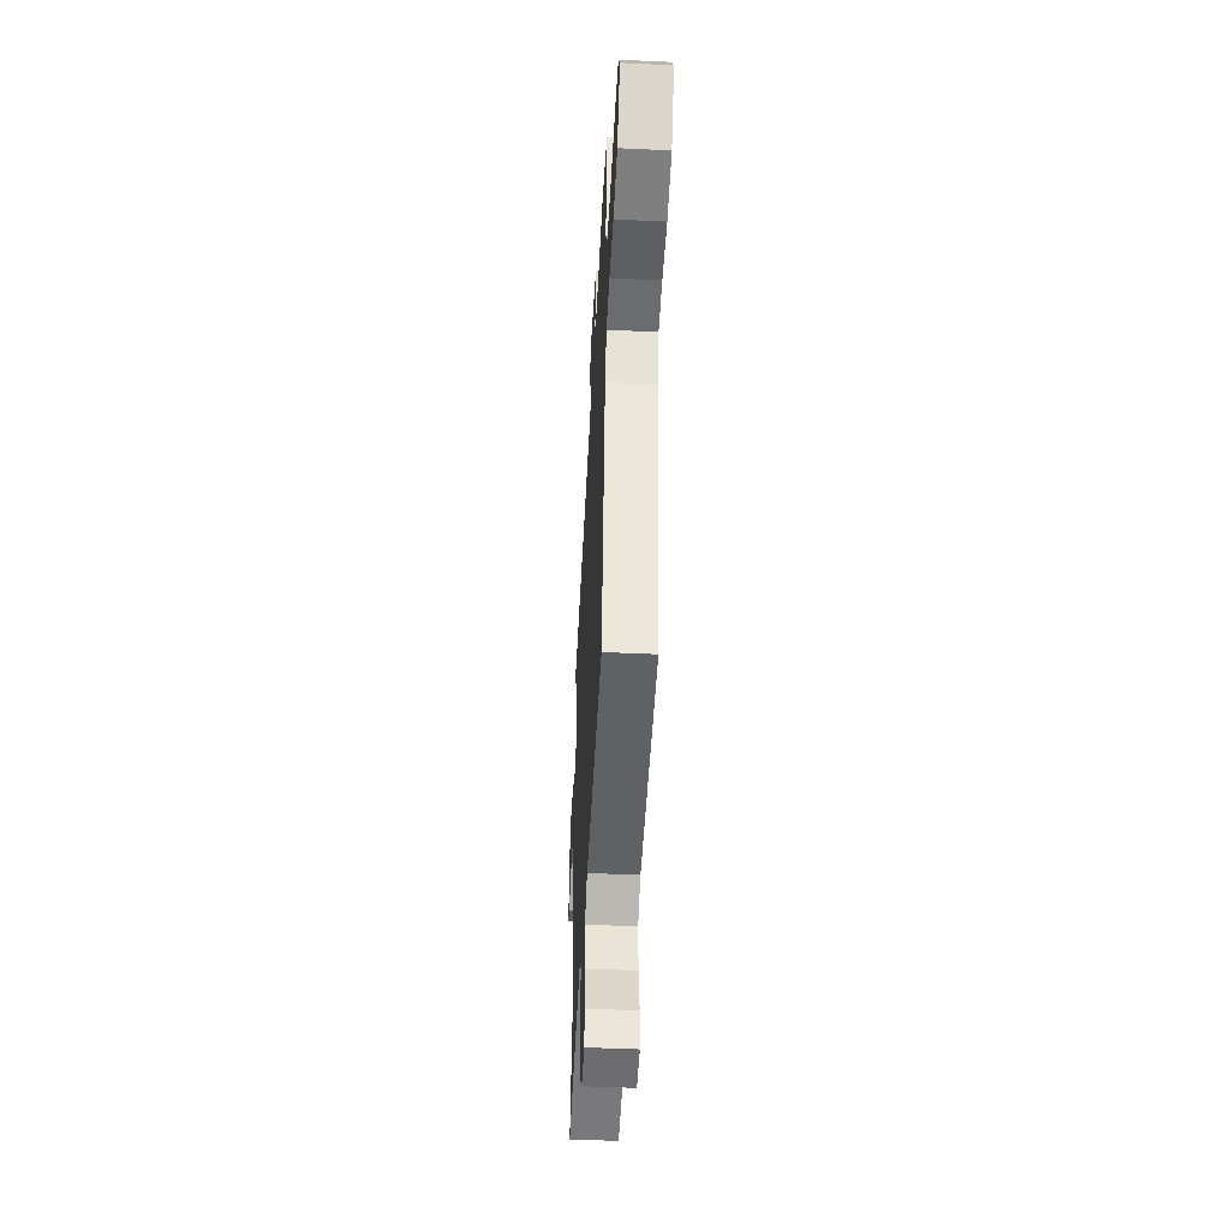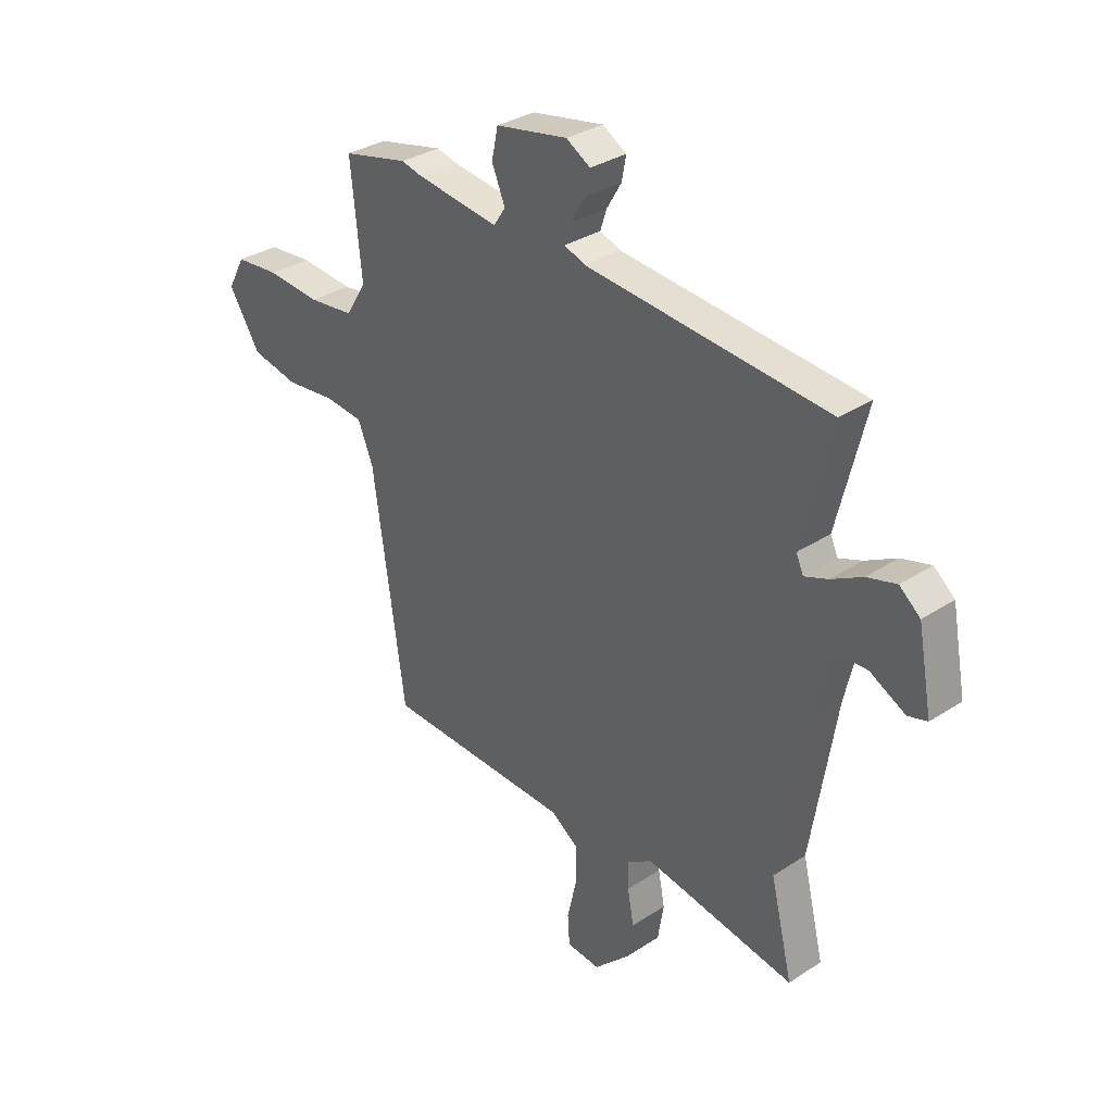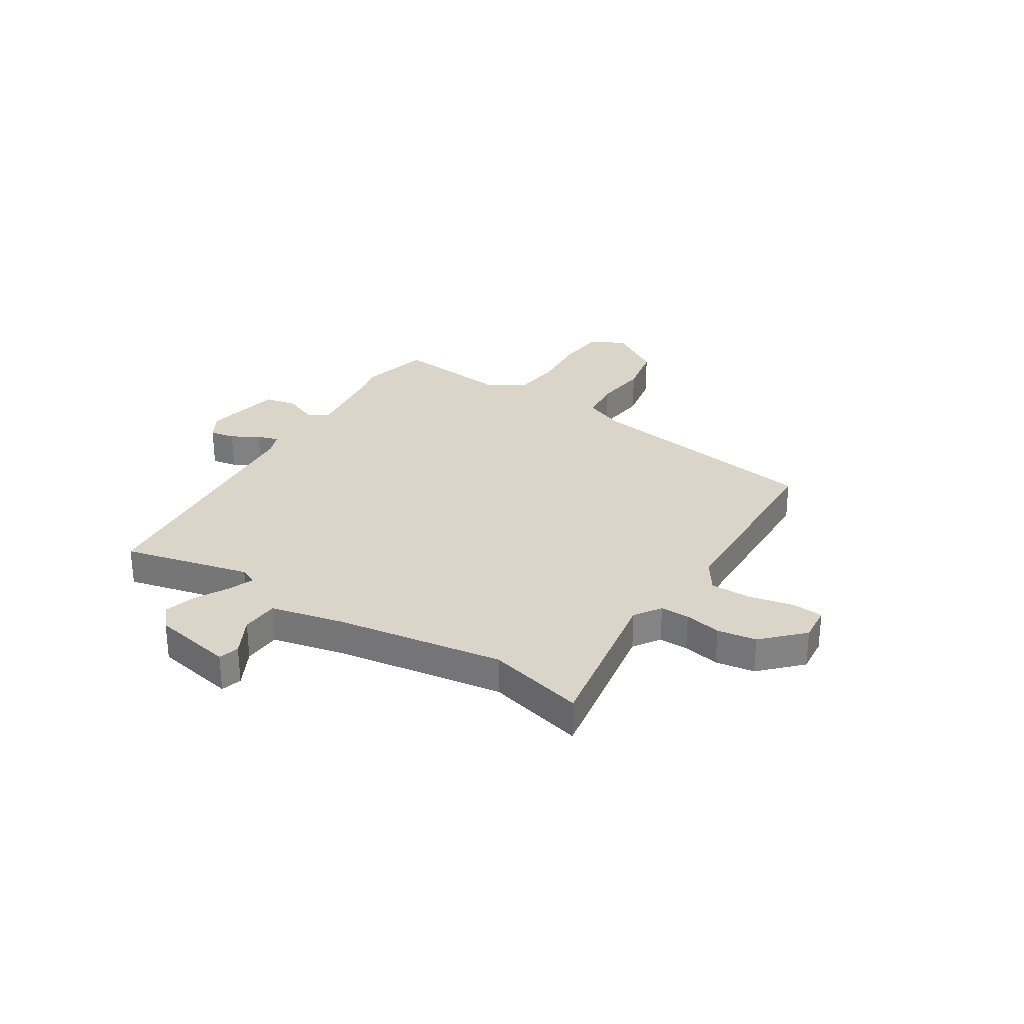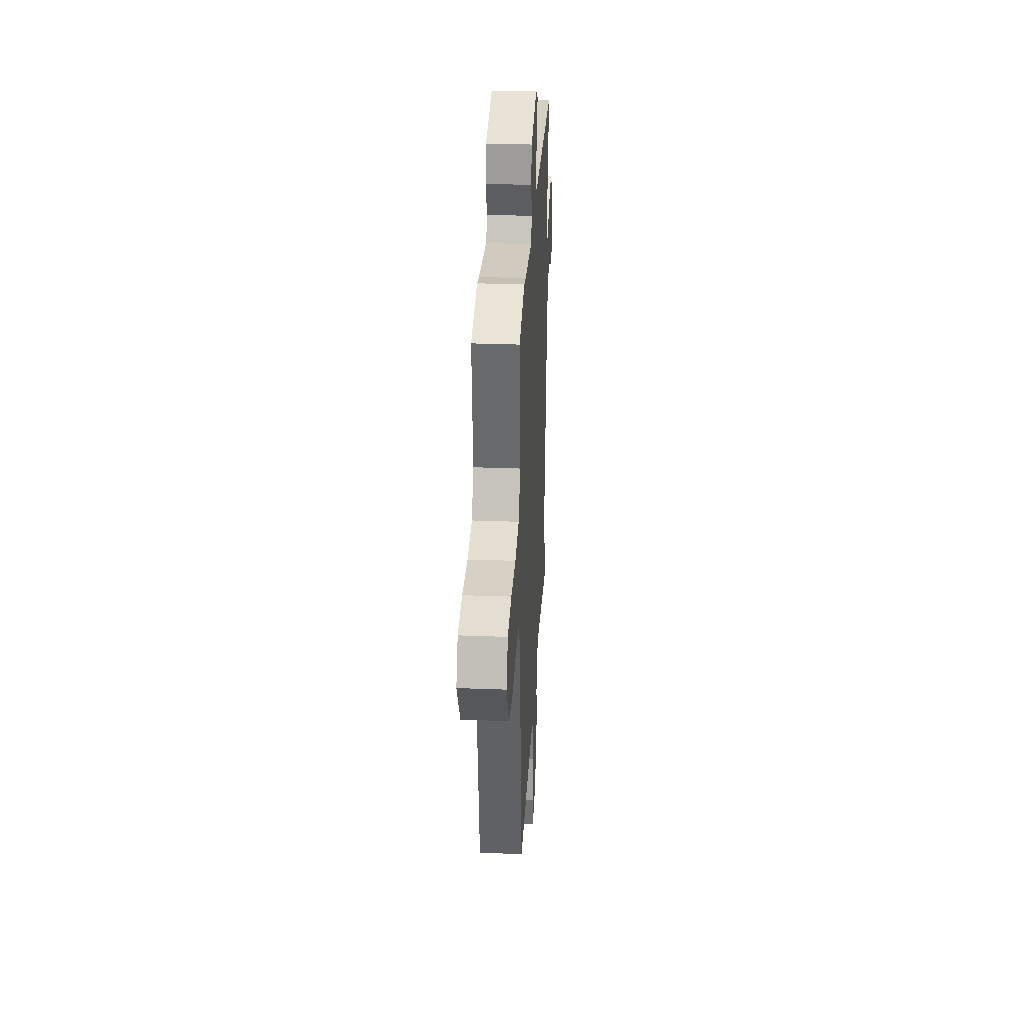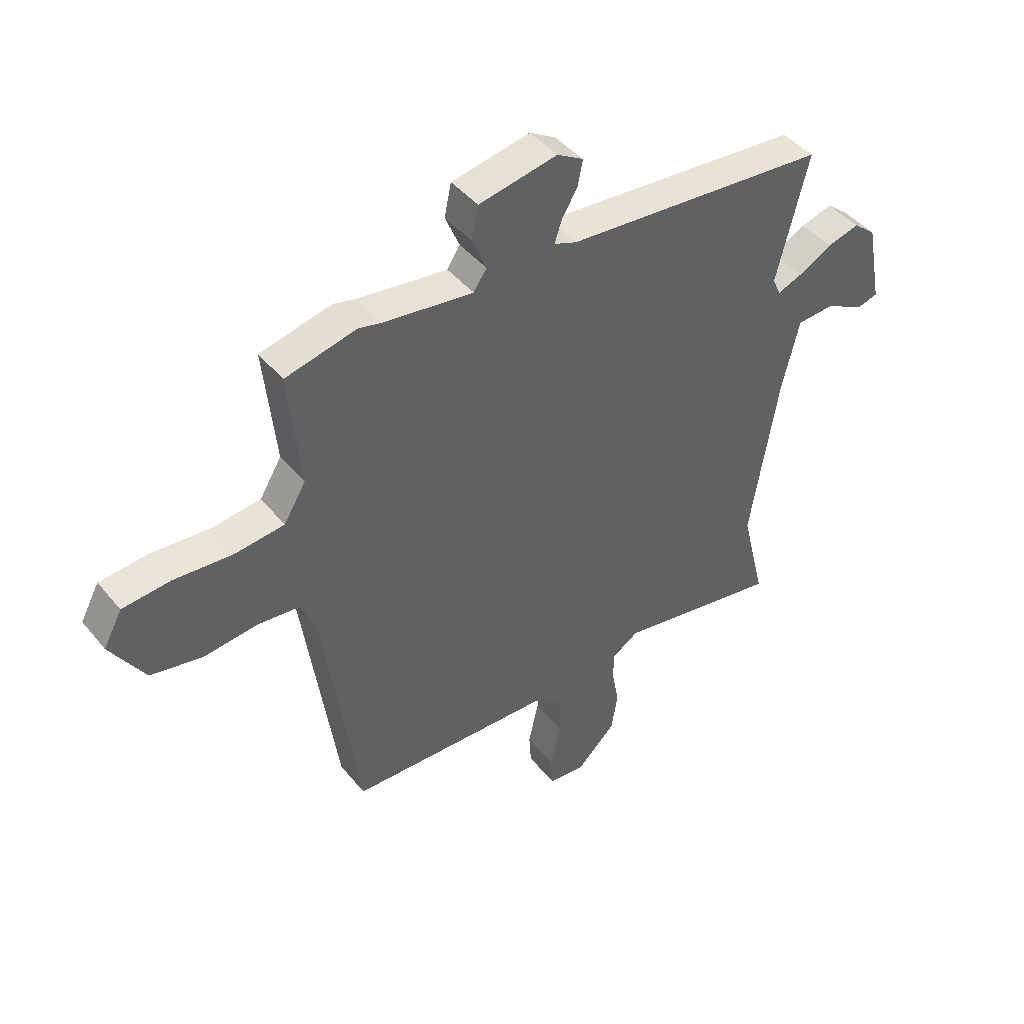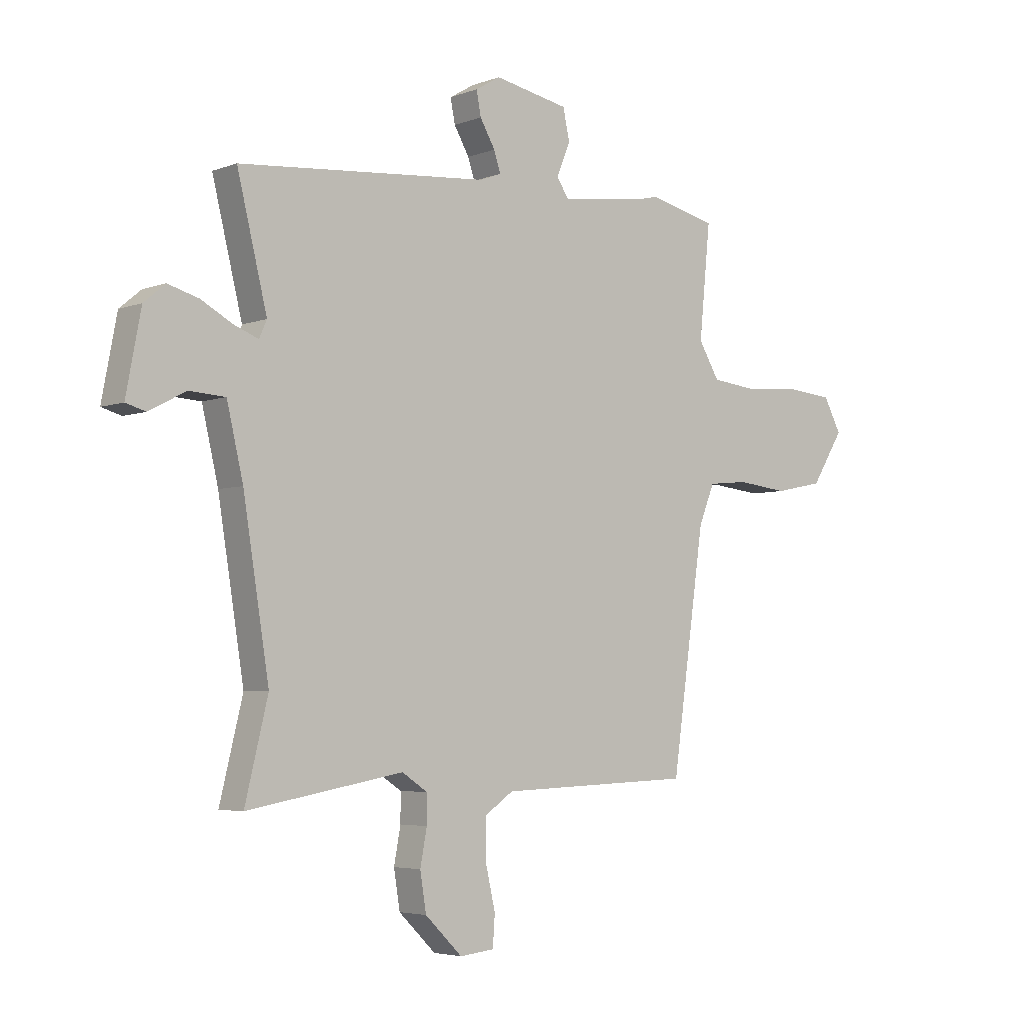
<metadata>
{"format":"obj","ext":"obj","renderer":"f3d","projection":"perspective","resolution":1024,"background":"white","views":[{"elev":-47.9,"azim":-93.0,"up":"+Z"},{"elev":32.6,"azim":47.7,"up":"+Z"},{"elev":29.3,"azim":122.7,"up":"+Y"},{"elev":31.3,"azim":-86.9,"up":"+Z"},{"elev":44.0,"azim":-36.3,"up":"+Z"},{"elev":-4.5,"azim":139.8,"up":"+Z"}]}
</metadata>
<code>
v 0.533 0.07 0.462
v 0.474 0.07 0.223
v 0.489 0.07 0.19
v 0.536 0.07 0.208
v 0.599 0.07 0.242
v 0.659 0.07 0.259
v 0.701 0.07 0.224
v 0.73 0.07 0.071
v 0.691 0.07 0.06
v 0.619 0.07 0.098
v 0.548 0.07 0.094
v 0.516 0.07 -0.042
v 0.465 0.07 -0.358
v 0.51 0.07 -0.542
v 0.203 0.07 -0.488
v 0.153 0.07 -0.521
v 0.153 0.07 -0.576
v 0.166 0.07 -0.645
v 0.154 0.07 -0.719
v 0.081 0.07 -0.79
v 0.013 0.07 -0.783
v 0.009 0.07 -0.723
v 0.028 0.07 -0.64
v 0.029 0.07 -0.563
v -0.028 0.07 -0.524
v -0.41 0.07 -0.51
v -0.475 0.07 -0.055
v -0.506 0.07 0.021
v -0.585 0.07 0.029
v -0.686 0.07 0.018
v -0.782 0.07 0.038
v -0.846 0.07 0.139
v -0.811 0.07 0.204
v -0.721 0.07 0.212
v -0.612 0.07 0.203
v -0.519 0.07 0.213
v -0.478 0.07 0.281
v -0.5 0.07 0.5
v -0.367 0.07 0.531
v -0.325 0.07 0.521
v -0.156 0.07 0.498
v -0.132 0.07 0.535
v -0.159 0.07 0.599
v -0.146 0.07 0.66
v 0.001 0.07 0.688
v 0.05 0.07 0.659
v 0.041 0.07 0.612
v 0.011 0.07 0.561
v -0.002 0.07 0.521
v 0.04 0.07 0.505
v 0.533 0 0.462
v 0.474 0 0.223
v 0.489 0 0.19
v 0.536 0 0.208
v 0.599 0 0.242
v 0.659 0 0.259
v 0.701 0 0.224
v 0.73 0 0.071
v 0.691 0 0.06
v 0.619 0 0.098
v 0.548 0 0.094
v 0.516 0 -0.042
v 0.465 0 -0.358
v 0.51 0 -0.542
v 0.203 0 -0.488
v 0.153 0 -0.521
v 0.153 0 -0.576
v 0.166 0 -0.645
v 0.154 0 -0.719
v 0.081 0 -0.79
v 0.013 0 -0.783
v 0.009 0 -0.723
v 0.028 0 -0.64
v 0.029 0 -0.563
v -0.028 0 -0.524
v -0.41 0 -0.51
v -0.475 0 -0.055
v -0.506 0 0.021
v -0.585 0 0.029
v -0.686 0 0.018
v -0.782 0 0.038
v -0.846 0 0.139
v -0.811 0 0.204
v -0.721 0 0.212
v -0.612 0 0.203
v -0.519 0 0.213
v -0.478 0 0.281
v -0.5 0 0.5
v -0.367 0 0.531
v -0.325 0 0.521
v -0.156 0 0.498
v -0.132 0 0.535
v -0.159 0 0.599
v -0.146 0 0.66
v 0.001 0 0.688
v 0.05 0 0.659
v 0.041 0 0.612
v 0.011 0 0.561
v -0.002 0 0.521
v 0.04 0 0.505
f 46 47 48
f 45 46 48
f 44 45 48
f 43 44 48
f 42 43 48
f 41 42 48 49
f 37 38 39 40
f 36 37 40 41
f 33 34 35
f 32 33 35
f 31 32 35
f 30 31 35
f 29 30 35
f 28 29 35 36
f 41 49 50
f 36 41 50
f 28 36 50
f 27 28 50
f 21 22 23
f 20 21 23
f 19 20 23
f 18 19 23
f 17 18 23
f 16 17 23 24
f 15 16 24 25
f 13 14 15
f 26 27 50
f 25 26 50
f 15 25 50
f 13 15 50
f 12 13 50
f 8 9 10
f 7 8 10
f 6 7 10
f 5 6 10
f 4 5 10
f 50 1 2
f 50 2 3
f 11 12 50 3
f 3 4 10 11
f 98 97 96
f 98 96 95
f 98 95 94
f 98 94 93
f 98 93 92
f 99 98 92 91
f 90 89 88 87
f 91 90 87 86
f 85 84 83
f 85 83 82
f 85 82 81
f 85 81 80
f 85 80 79
f 86 85 79 78
f 100 99 91
f 100 91 86
f 100 86 78
f 100 78 77
f 73 72 71
f 73 71 70
f 73 70 69
f 73 69 68
f 73 68 67
f 74 73 67 66
f 75 74 66 65
f 65 64 63
f 100 77 76
f 100 76 75
f 100 75 65
f 100 65 63
f 100 63 62
f 60 59 58
f 60 58 57
f 60 57 56
f 60 56 55
f 60 55 54
f 52 51 100
f 53 52 100
f 53 100 62 61
f 61 60 54 53
f 1 51 52 2
f 2 52 53 3
f 3 53 54 4
f 4 54 55 5
f 5 55 56 6
f 6 56 57 7
f 7 57 58 8
f 8 58 59 9
f 9 59 60 10
f 10 60 61 11
f 11 61 62 12
f 12 62 63 13
f 13 63 64 14
f 14 64 65 15
f 15 65 66 16
f 16 66 67 17
f 17 67 68 18
f 18 68 69 19
f 19 69 70 20
f 20 70 71 21
f 21 71 72 22
f 22 72 73 23
f 23 73 74 24
f 24 74 75 25
f 25 75 76 26
f 26 76 77 27
f 27 77 78 28
f 28 78 79 29
f 29 79 80 30
f 30 80 81 31
f 31 81 82 32
f 32 82 83 33
f 33 83 84 34
f 34 84 85 35
f 35 85 86 36
f 36 86 87 37
f 37 87 88 38
f 38 88 89 39
f 39 89 90 40
f 40 90 91 41
f 41 91 92 42
f 42 92 93 43
f 43 93 94 44
f 44 94 95 45
f 45 95 96 46
f 46 96 97 47
f 47 97 98 48
f 48 98 99 49
f 49 99 100 50
f 50 100 51 1

</code>
